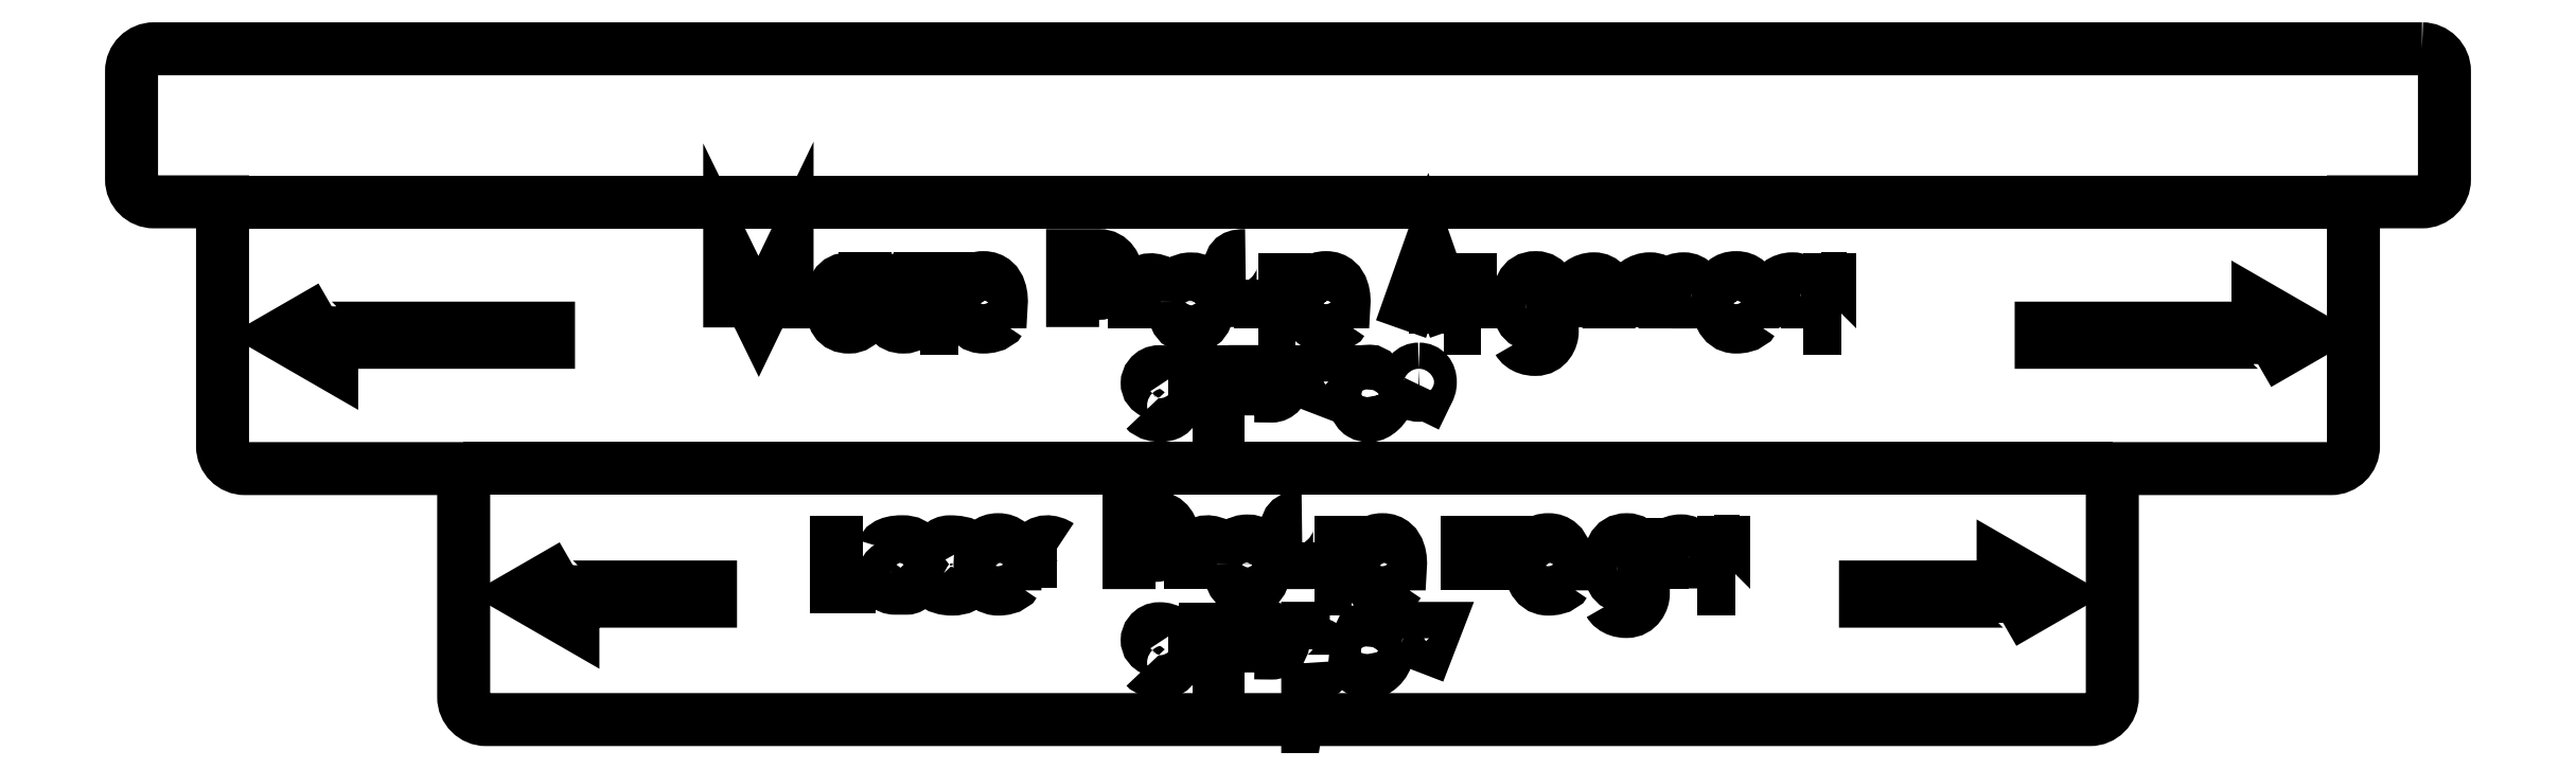
<metadata>
{"format":"dxf","ext":"dxf","renderer":"ezdxf+matplotlib","layout":"modelspace","background":"white","min_lineweight":24,"dpi":150}
</metadata>
<code>
0
SECTION
2
ENTITIES
0
SPLINE
8
LAYER_1
210
0
220
0
230
1
70
    11
71
     3
72
    65
73
    61
74
     0
42
1e-10
43
1e-10
40
0
40
0
40
0
40
0
40
1
40
1
40
1
40
2
40
2
40
2
40
3
40
3
40
3
40
4
40
4
40
4
40
5
40
5
40
5
40
6
40
6
40
6
40
7
40
7
40
7
40
8
40
8
40
8
40
9
40
9
40
9
40
10
40
10
40
10
40
11
40
11
40
11
40
12
40
12
40
12
40
13
40
13
40
13
40
14
40
14
40
14
40
15
40
15
40
15
40
16
40
16
40
16
40
17
40
17
40
17
40
18
40
18
40
18
40
19
40
19
40
19
40
20
40
20
40
20
40
20
10
206.4
20
178.6
30
0
10
206.4
20
178.6
30
0
10
4.19
20
178.6
30
0
10
4.19
20
178.6
30
0
10
3.086
20
178.6
30
0
10
2.19
20
177.7
30
0
10
2.19
20
176.6
30
0
10
2.19
20
176.6
30
0
10
2.19
20
167
30
0
10
2.19
20
167
30
0
10
2.19
20
165.9
30
0
10
3.086
20
165
30
0
10
4.19
20
165
30
0
10
4.19
20
165
30
0
10
10.3
20
165
30
0
10
10.3
20
165
30
0
10
10.3
20
165
30
0
10
10.3
20
143.2
30
0
10
10.3
20
143.2
30
0
10
10.3
20
142.1
30
0
10
11.2
20
141.2
30
0
10
12.3
20
141.2
30
0
10
12.3
20
141.2
30
0
10
31.8
20
141.2
30
0
10
31.8
20
141.2
30
0
10
31.8
20
141.2
30
0
10
31.8
20
120.8
30
0
10
31.8
20
120.8
30
0
10
31.8
20
119.7
30
0
10
32.7
20
118.8
30
0
10
33.8
20
118.8
30
0
10
33.8
20
118.8
30
0
10
176.8
20
118.8
30
0
10
176.8
20
118.8
30
0
10
177.9
20
118.8
30
0
10
178.8
20
119.7
30
0
10
178.8
20
120.8
30
0
10
178.8
20
120.8
30
0
10
178.8
20
141.2
30
0
10
178.8
20
141.2
30
0
10
178.8
20
141.2
30
0
10
198.3
20
141.2
30
0
10
198.3
20
141.2
30
0
10
199.4
20
141.2
30
0
10
200.3
20
142.1
30
0
10
200.3
20
143.2
30
0
10
200.3
20
143.2
30
0
10
200.3
20
165
30
0
10
200.3
20
165
30
0
10
200.3
20
165
30
0
10
206.4
20
165
30
0
10
206.4
20
165
30
0
10
207.5
20
165
30
0
10
208.4
20
165.9
30
0
10
208.4
20
167
30
0
10
208.4
20
167
30
0
10
208.4
20
176.6
30
0
10
208.4
20
176.6
30
0
10
208.4
20
177.7
30
0
10
207.5
20
178.6
30
0
10
206.4
20
178.6
30
0
0
POLYLINE
8
LAYER_1
66
     1
10
0
20
0
30
0
0
VERTEX
8
LAYER_1
10
20.04
20
155.6
30
0
0
VERTEX
8
LAYER_1
10
15.59
20
153.1
30
0
0
VERTEX
8
LAYER_1
10
20.04
20
150.5
30
0
0
VERTEX
8
LAYER_1
10
20.04
20
152.4
30
0
0
VERTEX
8
LAYER_1
10
39.37
20
152.4
30
0
0
VERTEX
8
LAYER_1
10
39.37
20
153.7
30
0
0
VERTEX
8
LAYER_1
10
20.04
20
153.7
30
0
0
VERTEX
8
LAYER_1
10
20.04
20
155.6
30
0
0
SEQEND
8
LAYER_1
0
POLYLINE
8
LAYER_1
66
     1
10
0
20
0
30
0
0
VERTEX
8
LAYER_1
10
191.8
20
150.5
30
0
0
VERTEX
8
LAYER_1
10
196.2
20
153.1
30
0
0
VERTEX
8
LAYER_1
10
191.8
20
155.6
30
0
0
VERTEX
8
LAYER_1
10
191.8
20
153.7
30
0
0
VERTEX
8
LAYER_1
10
172.5
20
153.7
30
0
0
VERTEX
8
LAYER_1
10
172.5
20
152.4
30
0
0
VERTEX
8
LAYER_1
10
191.8
20
152.4
30
0
0
VERTEX
8
LAYER_1
10
191.8
20
150.5
30
0
0
SEQEND
8
LAYER_1
0
INSERT
8
LAYER_1
2
BLOCK_2
10
0
20
0
30
0
0
POLYLINE
8
LAYER_1
66
     1
10
0
20
0
30
0
0
VERTEX
8
LAYER_1
10
169.1
20
127.4
30
0
0
VERTEX
8
LAYER_1
10
173.5
20
130
30
0
0
VERTEX
8
LAYER_1
10
169.1
20
132.5
30
0
0
VERTEX
8
LAYER_1
10
169.1
20
130.6
30
0
0
VERTEX
8
LAYER_1
10
156.8
20
130.6
30
0
0
VERTEX
8
LAYER_1
10
156.8
20
129.3
30
0
0
VERTEX
8
LAYER_1
10
169.1
20
129.3
30
0
0
VERTEX
8
LAYER_1
10
169.1
20
127.4
30
0
0
SEQEND
8
LAYER_1
0
INSERT
8
LAYER_1
2
BLOCK_3
10
0
20
0
30
0
0
INSERT
8
LAYER_1
2
BLOCK_4
10
0
20
0
30
0
0
INSERT
8
LAYER_1
2
BLOCK_5
10
0
20
0
30
0
0
INSERT
8
LAYER_1
2
BLOCK_6
10
0
20
0
30
0
0
INSERT
8
LAYER_1
2
BLOCK_7
10
0
20
0
30
0
0
INSERT
8
LAYER_1
2
BLOCK_8
10
0
20
0
30
0
0
INSERT
8
LAYER_1
2
BLOCK_9
10
0
20
0
30
0
0
INSERT
8
LAYER_1
2
BLOCK_10
10
0
20
0
30
0
0
INSERT
8
LAYER_1
2
BLOCK_13
10
0
20
0
30
0
0
INSERT
8
LAYER_1
2
BLOCK_16
10
0
20
0
30
0
0
INSERT
8
LAYER_1
2
BLOCK_17
10
0
20
0
30
0
0
INSERT
8
LAYER_1
2
BLOCK_18
10
0
20
0
30
0
0
INSERT
8
LAYER_1
2
BLOCK_19
10
0
20
0
30
0
0
INSERT
8
LAYER_1
2
BLOCK_22
10
0
20
0
30
0
0
INSERT
8
LAYER_1
2
BLOCK_25
10
0
20
0
30
0
0
INSERT
8
LAYER_1
2
BLOCK_28
10
0
20
0
30
0
0
INSERT
8
LAYER_1
2
BLOCK_29
10
0
20
0
30
0
0
INSERT
8
LAYER_1
2
BLOCK_30
10
0
20
0
30
0
0
INSERT
8
LAYER_1
2
BLOCK_31
10
0
20
0
30
0
0
INSERT
8
LAYER_1
2
BLOCK_32
10
0
20
0
30
0
0
INSERT
8
LAYER_1
2
BLOCK_33
10
0
20
0
30
0
0
INSERT
8
LAYER_1
2
BLOCK_34
10
0
20
0
30
0
0
POLYLINE
8
LAYER_1
66
     1
10
0
20
0
30
0
0
VERTEX
8
LAYER_1
10
116.4
20
126
30
0
0
VERTEX
8
LAYER_1
10
116.4
20
126.9
30
0
0
VERTEX
8
LAYER_1
10
118.4
20
126.9
30
0
0
VERTEX
8
LAYER_1
10
116.9
20
123
30
0
0
SEQEND
8
LAYER_1
0
SPLINE
8
LAYER_1
210
0
220
0
230
1
70
     8
71
     3
72
    23
73
    19
74
     0
42
1e-10
43
1e-10
40
0
40
0
40
0
40
0
40
1
40
1
40
1
40
2
40
2
40
2
40
3
40
3
40
3
40
4
40
4
40
4
40
5
40
5
40
5
40
6
40
6
40
6
40
6
10
109
20
126.9
30
0
10
109
20
126.9
30
0
10
107.1
20
126.9
30
0
10
107.1
20
126.9
30
0
10
107.1
20
126.9
30
0
10
107.1
20
124.9
30
0
10
107.1
20
124.9
30
0
10
107.1
20
124.9
30
0
10
107.2
20
125.4
30
0
10
108
20
125.4
30
0
10
108.8
20
125.4
30
0
10
108.9
20
124.8
30
0
10
108.9
20
124.2
30
0
10
108.9
20
123.5
30
0
10
108.7
20
123
30
0
10
108
20
123
30
0
10
107.3
20
123
30
0
10
106.9
20
123.4
30
0
10
106.9
20
123.8
30
0
0
SPLINE
8
LAYER_1
210
0
220
0
230
1
70
     8
71
     3
72
    32
73
    28
74
     0
42
1e-10
43
1e-10
40
0
40
0
40
0
40
0
40
1
40
1
40
1
40
2
40
2
40
2
40
3
40
3
40
3
40
4
40
4
40
4
40
5
40
5
40
5
40
6
40
6
40
6
40
7
40
7
40
7
40
8
40
8
40
8
40
9
40
9
40
9
40
9
10
114.1
20
124.9
30
0
10
114.1
20
124.9
30
0
10
114.3
20
124.1
30
0
10
113.5
20
123.4
30
0
10
112.8
20
122.8
30
0
10
112.2
20
122.9
30
0
10
111.8
20
123.1
30
0
10
111.4
20
123.4
30
0
10
110.9
20
124.3
30
0
10
111.8
20
124.9
30
0
10
112.7
20
125.6
30
0
10
112.7
20
125.5
30
0
10
112.9
20
125.7
30
0
10
113.1
20
125.8
30
0
10
113.2
20
126
30
0
10
113.2
20
126.3
30
0
10
113.2
20
126.6
30
0
10
112.9
20
126.9
30
0
10
112.5
20
126.9
30
0
10
112
20
126.9
30
0
10
111.7
20
126.6
30
0
10
111.7
20
126.2
30
0
10
111.7
20
125.9
30
0
10
111.9
20
125.6
30
0
10
112.2
20
125.3
30
0
10
112.7
20
124.8
30
0
10
114.2
20
122.9
30
0
10
114.2
20
122.9
30
0
0
POLYLINE
8
LAYER_1
66
     1
10
0
20
0
30
0
0
VERTEX
8
LAYER_1
10
10.3
20
165
30
0
0
VERTEX
8
LAYER_1
10
200.3
20
165
30
0
0
SEQEND
8
LAYER_1
0
POLYLINE
8
LAYER_1
66
     1
10
0
20
0
30
0
0
VERTEX
8
LAYER_1
10
31.8
20
141.2
30
0
0
VERTEX
8
LAYER_1
10
178.8
20
141.2
30
0
0
SEQEND
8
LAYER_1
0
INSERT
8
LAYER_1
2
BLOCK_35
10
0
20
0
30
0
0
INSERT
8
LAYER_1
2
BLOCK_36
10
0
20
0
30
0
0
INSERT
8
LAYER_1
2
BLOCK_37
10
0
20
0
30
0
0
POLYLINE
8
LAYER_1
66
     1
10
0
20
0
30
0
0
VERTEX
8
LAYER_1
10
55.52
20
153.8
30
0
0
VERTEX
8
LAYER_1
10
55.52
20
160
30
0
0
VERTEX
8
LAYER_1
10
58.1
20
154.7
30
0
0
VERTEX
8
LAYER_1
10
60.64
20
160
30
0
0
VERTEX
8
LAYER_1
10
60.64
20
153.7
30
0
0
SEQEND
8
LAYER_1
0
INSERT
8
LAYER_1
2
BLOCK_38
10
0
20
0
30
0
0
SPLINE
8
LAYER_1
210
0
220
0
230
1
70
     8
71
     3
72
    17
73
    13
74
     0
42
1e-10
43
1e-10
40
0
40
0
40
0
40
0
40
1
40
1
40
1
40
2
40
2
40
2
40
3
40
3
40
3
40
4
40
4
40
4
40
4
10
67.64
20
156.8
30
0
10
67.64
20
156.8
30
0
10
67.31
20
158.1
30
0
10
66.17
20
158.1
30
0
10
65.02
20
158.1
30
0
10
64.64
20
157.3
30
0
10
64.64
20
155.9
30
0
10
64.64
20
154.5
30
0
10
65.05
20
153.8
30
0
10
66.17
20
153.8
30
0
10
67.28
20
153.8
30
0
10
67.64
20
155.1
30
0
10
67.64
20
155.1
30
0
0
POLYLINE
8
LAYER_1
66
     1
10
0
20
0
30
0
0
VERTEX
8
LAYER_1
10
72.5
20
153.7
30
0
0
VERTEX
8
LAYER_1
10
72.5
20
160.5
30
0
0
SEQEND
8
LAYER_1
0
SPLINE
8
LAYER_1
210
0
220
0
230
1
70
     8
71
     3
72
    17
73
    13
74
     0
42
1e-10
43
1e-10
40
0
40
0
40
0
40
0
40
1
40
1
40
1
40
2
40
2
40
2
40
3
40
3
40
3
40
4
40
4
40
4
40
4
10
72.5
20
156.8
30
0
10
72.5
20
156.8
30
0
10
72.18
20
158.1
30
0
10
71.03
20
158.1
30
0
10
69.89
20
158.1
30
0
10
69.5
20
157.3
30
0
10
69.5
20
155.9
30
0
10
69.5
20
154.5
30
0
10
69.92
20
153.8
30
0
10
71.03
20
153.8
30
0
10
72.15
20
153.8
30
0
10
72.5
20
155.1
30
0
10
72.5
20
155.1
30
0
0
POLYLINE
8
LAYER_1
66
     1
10
0
20
0
30
0
0
VERTEX
8
LAYER_1
10
74.9
20
160.5
30
0
0
VERTEX
8
LAYER_1
10
74.9
20
153.7
30
0
0
VERTEX
8
LAYER_1
10
75.9
20
153.7
30
0
0
SEQEND
8
LAYER_1
0
INSERT
8
LAYER_1
2
BLOCK_39
10
0
20
0
30
0
0
INSERT
8
LAYER_1
2
BLOCK_40
10
0
20
0
30
0
0
INSERT
8
LAYER_1
2
BLOCK_41
10
0
20
0
30
0
0
INSERT
8
LAYER_1
2
BLOCK_42
10
0
20
0
30
0
0
SPLINE
8
LAYER_1
210
0
220
0
230
1
70
     8
71
     3
72
    20
73
    16
74
     0
42
1e-10
43
1e-10
40
0
40
0
40
0
40
0
40
1
40
1
40
1
40
2
40
2
40
2
40
3
40
3
40
3
40
4
40
4
40
4
40
5
40
5
40
5
40
5
10
76.52
20
156
30
0
10
76.52
20
156
30
0
10
79.75
20
156
30
0
10
79.75
20
156
30
0
10
79.75
20
156
30
0
10
79.87
20
158.2
30
0
10
78.13
20
158.2
30
0
10
76.4
20
158.2
30
0
10
76.52
20
156.2
30
0
10
76.52
20
155.8
30
0
10
76.52
20
155.4
30
0
10
76.74
20
153.8
30
0
10
78.13
20
153.8
30
0
10
79.24
20
153.8
30
0
10
79.6
20
154.3
30
0
10
79.6
20
154.3
30
0
0
SPLINE
8
LAYER_1
210
0
220
0
230
1
70
     8
71
     3
72
    20
73
    16
74
     0
42
1e-10
43
1e-10
40
0
40
0
40
0
40
0
40
1
40
1
40
1
40
2
40
2
40
2
40
3
40
3
40
3
40
4
40
4
40
4
40
5
40
5
40
5
40
5
10
86.1
20
153.8
30
0
10
86.1
20
153.8
30
0
10
86.1
20
160.2
30
0
10
86.1
20
160.2
30
0
10
86.1
20
160.2
30
0
10
87.35
20
160.2
30
0
10
88.45
20
160.2
30
0
10
89.55
20
160.2
30
0
10
90.04
20
159.2
30
0
10
90.04
20
158.4
30
0
10
90.04
20
157.7
30
0
10
89.34
20
156.8
30
0
10
88.43
20
156.8
30
0
10
87.51
20
156.8
30
0
10
86.1
20
156.8
30
0
10
86.1
20
156.8
30
0
0
INSERT
8
LAYER_1
2
BLOCK_43
10
0
20
0
30
0
0
INSERT
8
LAYER_1
2
BLOCK_46
10
0
20
0
30
0
0
INSERT
8
LAYER_1
2
BLOCK_47
10
0
20
0
30
0
0
INSERT
8
LAYER_1
2
BLOCK_48
10
0
20
0
30
0
0
INSERT
8
LAYER_1
2
BLOCK_49
10
0
20
0
30
0
0
INSERT
8
LAYER_1
2
BLOCK_50
10
0
20
0
30
0
0
INSERT
8
LAYER_1
2
BLOCK_51
10
0
20
0
30
0
0
INSERT
8
LAYER_1
2
BLOCK_54
10
0
20
0
30
0
0
INSERT
8
LAYER_1
2
BLOCK_57
10
0
20
0
30
0
0
INSERT
8
LAYER_1
2
BLOCK_60
10
0
20
0
30
0
0
INSERT
8
LAYER_1
2
BLOCK_61
10
0
20
0
30
0
0
INSERT
8
LAYER_1
2
BLOCK_62
10
0
20
0
30
0
0
INSERT
8
LAYER_1
2
BLOCK_63
10
0
20
0
30
0
0
INSERT
8
LAYER_1
2
BLOCK_66
10
0
20
0
30
0
0
INSERT
8
LAYER_1
2
BLOCK_67
10
0
20
0
30
0
0
INSERT
8
LAYER_1
2
BLOCK_68
10
0
20
0
30
0
0
INSERT
8
LAYER_1
2
BLOCK_69
10
0
20
0
30
0
0
INSERT
8
LAYER_1
2
BLOCK_70
10
0
20
0
30
0
0
INSERT
8
LAYER_1
2
BLOCK_71
10
0
20
0
30
0
0
SPLINE
8
LAYER_1
210
0
220
0
230
1
70
     8
71
     3
72
    20
73
    16
74
     0
42
1e-10
43
1e-10
40
0
40
0
40
0
40
0
40
1
40
1
40
1
40
2
40
2
40
2
40
3
40
3
40
3
40
4
40
4
40
4
40
5
40
5
40
5
40
5
10
102.3
20
123
30
0
10
102.3
20
123
30
0
10
102.3
20
126.9
30
0
10
102.3
20
126.9
30
0
10
102.3
20
126.9
30
0
10
103.2
20
126.9
30
0
10
103.9
20
126.9
30
0
10
104.6
20
126.9
30
0
10
104.9
20
126.2
30
0
10
104.9
20
125.7
30
0
10
104.9
20
125.3
30
0
10
104.4
20
124.7
30
0
10
103.9
20
124.7
30
0
10
103.3
20
124.7
30
0
10
102.3
20
124.7
30
0
10
102.3
20
124.7
30
0
0
INSERT
8
LAYER_1
2
BLOCK_72
10
0
20
0
30
0
0
INSERT
8
LAYER_1
2
BLOCK_73
10
0
20
0
30
0
0
INSERT
8
LAYER_1
2
BLOCK_74
10
0
20
0
30
0
0
INSERT
8
LAYER_1
2
BLOCK_75
10
0
20
0
30
0
0
INSERT
8
LAYER_1
2
BLOCK_76
10
0
20
0
30
0
0
INSERT
8
LAYER_1
2
BLOCK_77
10
0
20
0
30
0
0
INSERT
8
LAYER_1
2
BLOCK_78
10
0
20
0
30
0
0
INSERT
8
LAYER_1
2
BLOCK_80
10
0
20
0
30
0
0
INSERT
8
LAYER_1
2
BLOCK_82
10
0
20
0
30
0
0
ENDSEC
0
EOF

</code>
